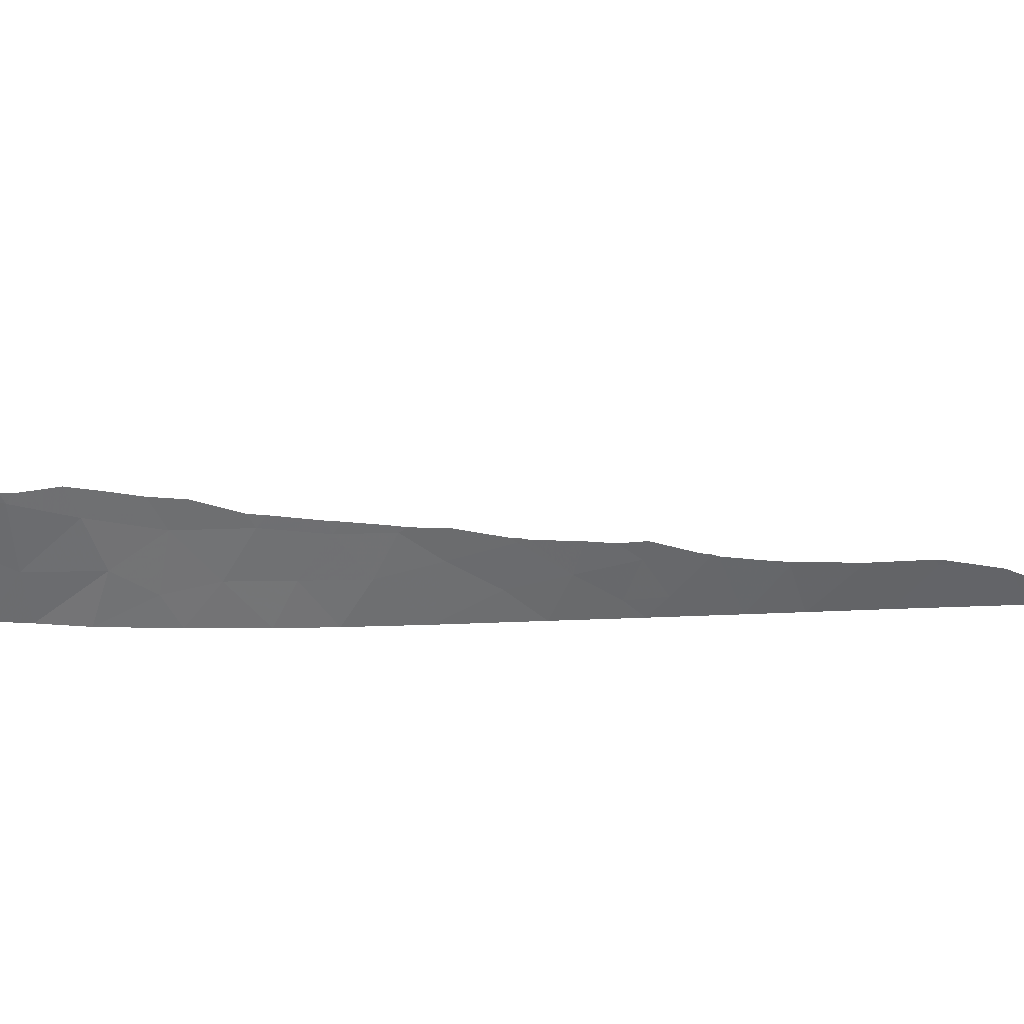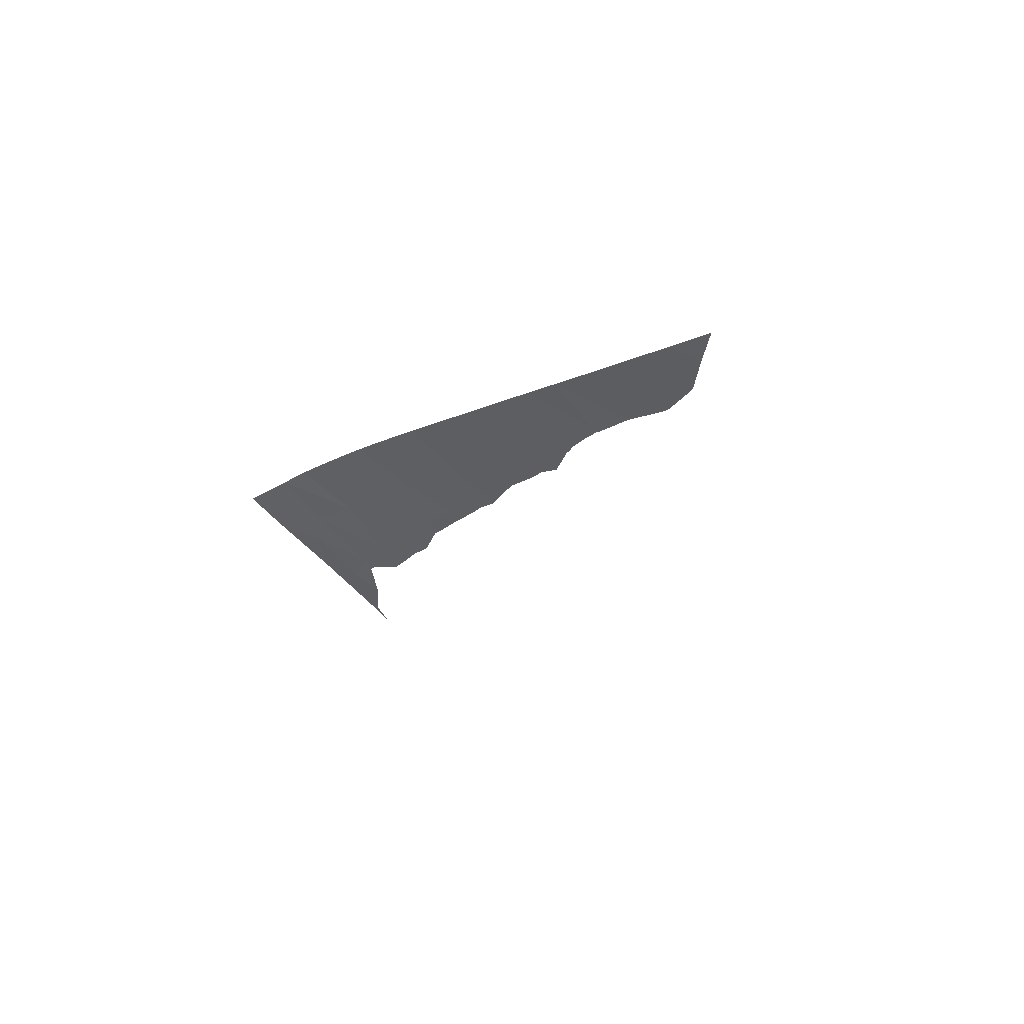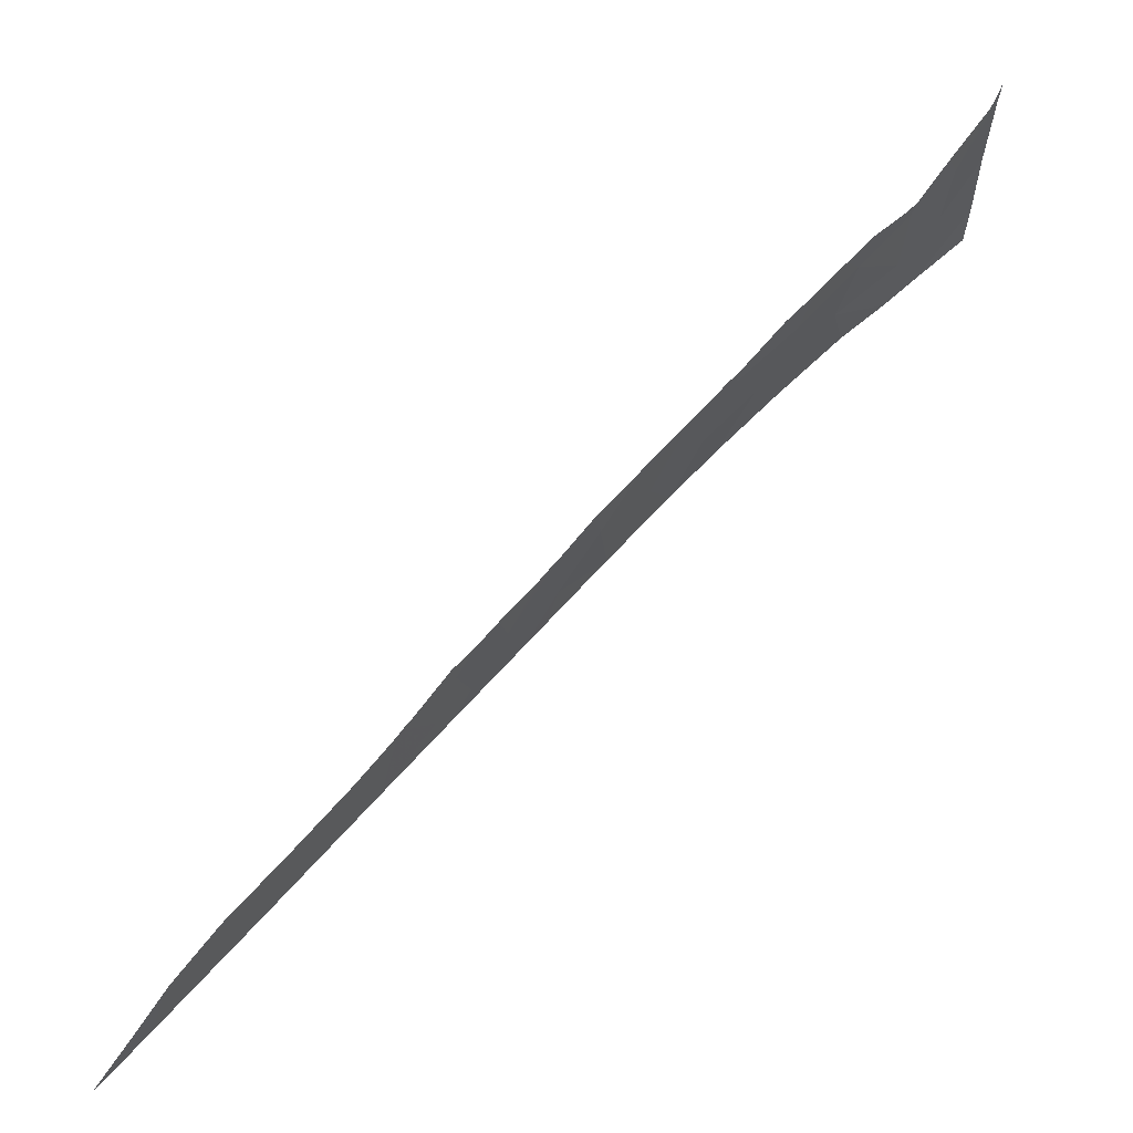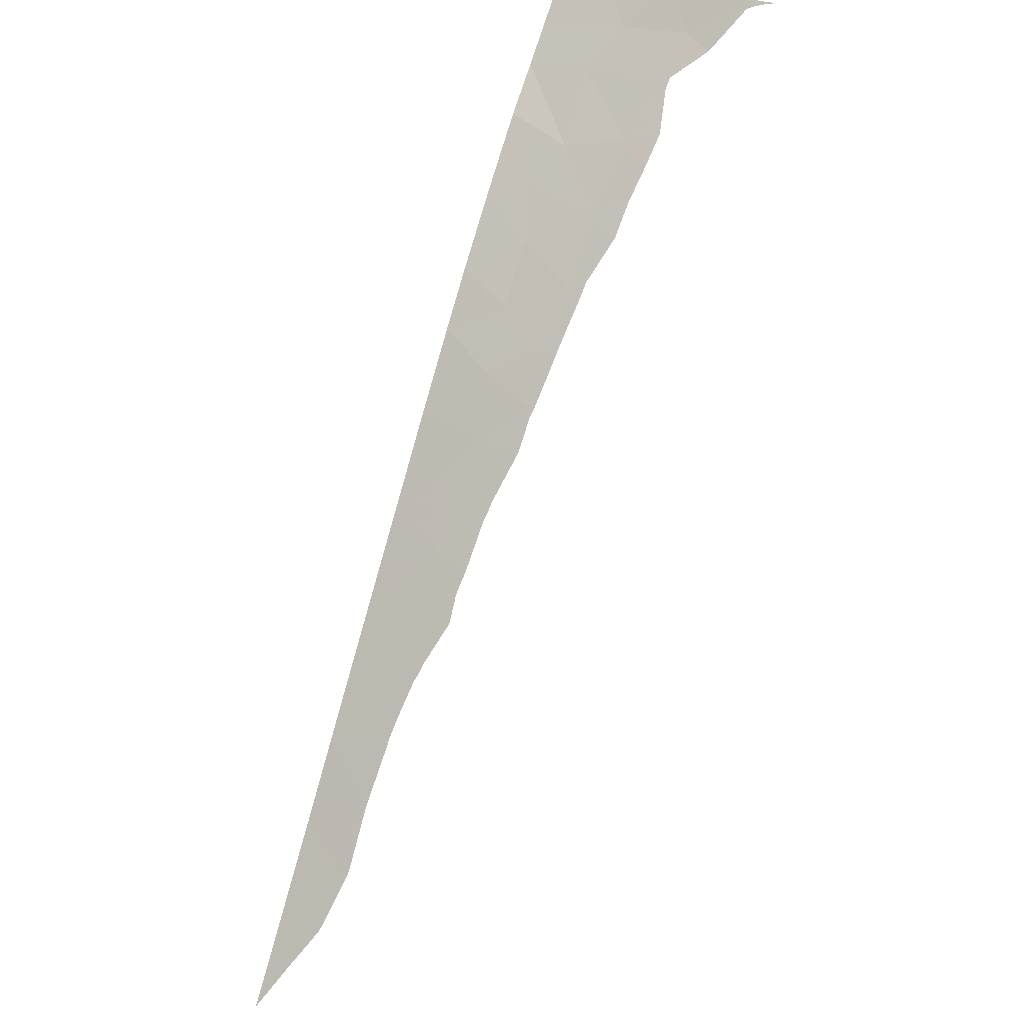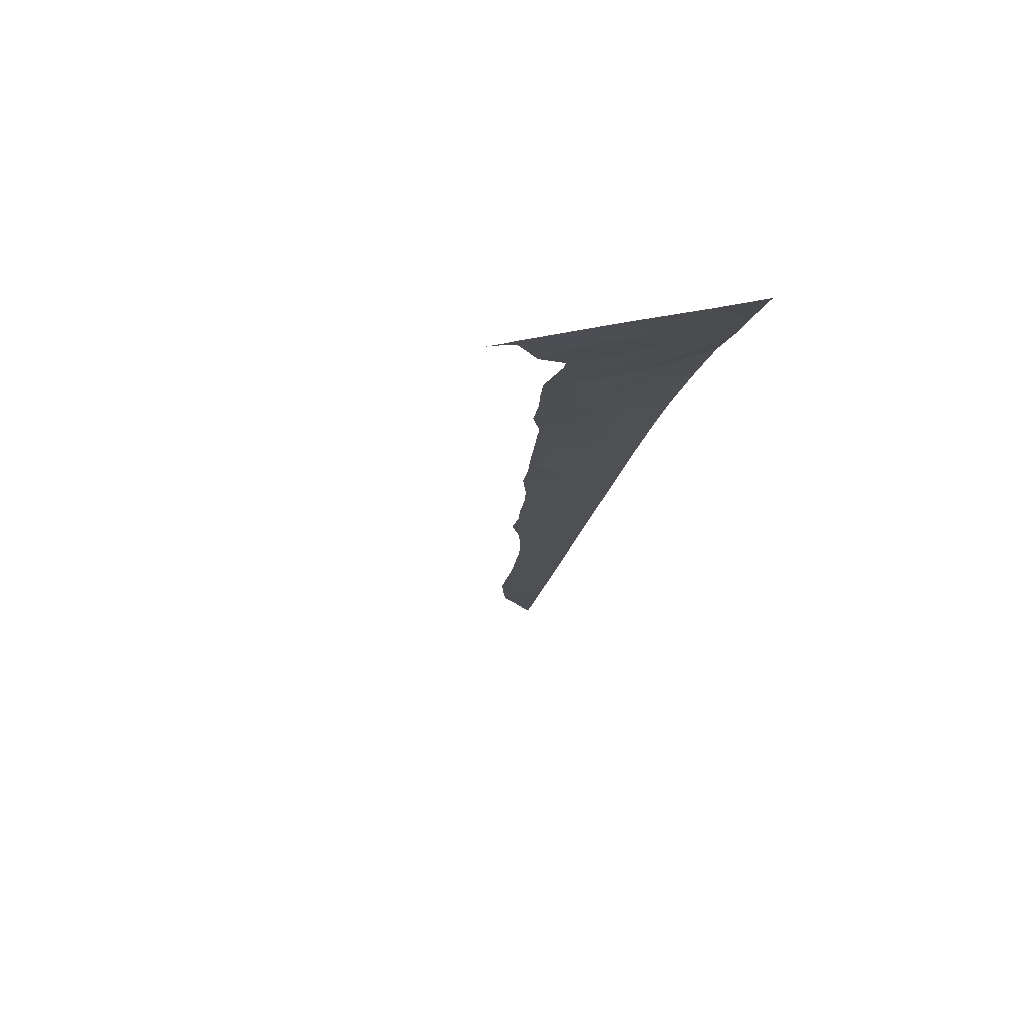
<metadata>
{"format":"obj","ext":"obj","renderer":"f3d","projection":"perspective","resolution":1024,"background":"white","views":[{"elev":38.1,"azim":-128.6,"up":"+Z"},{"elev":-68.1,"azim":-134.1,"up":"+Y"},{"elev":61.5,"azim":4.9,"up":"+Z"},{"elev":32.6,"azim":-62.3,"up":"+Y"},{"elev":38.3,"azim":74.2,"up":"+Y"}]}
</metadata>
<code>
v -46.72 84.32 -38
v -44.83 86.29 -34.6
v -41.37 90.57 -37.99
v -40.05 92 -37.97
v -48.43 81.92 -36.31
v -59.55 66.57 -38
v -40.83 90.93 -33.32
v -39.93 92 -31.11
v -39.96 92 -31.64
v -57.22 69.8 -38
v -45.13 86.32 -38
v -40.02 92 -36.48
v -55.43 72.32 -36.24
v -52.92 75.83 -38
v -52.65 76.18 -37.33
v -58.39 68.18 -38
v -51.4 77.93 -38
v -50.92 78.61 -38
v -49.62 80.25 -35.74
v -40.02 92 -34.17
v -47.89 82.77 -38
v -49.46 80.64 -38
v -56.64 70.66 -36.33
v -55.76 71.86 -38
v -54.71 73.32 -38
v -53.44 75.1 -37.24
v -53.18 75.46 -38
v -53.06 75.63 -38
v -48.82 81.26 -34.7
v -44.9 86.59 -38
v -42.25 89.58 -38
v -43.44 88.34 -38
v -57.93 68.86 -36.39
v -47.7 82.72 -34.73
v -41.95 89.7 -33.76
v -50.62 78.94 -36.82
v -51.79 77.35 -36.32
v -52.94 75.76 -35.85
v -45.8 85.28 -36.35
v -43.75 87.76 -36.01
v -47.11 83.61 -36.34
v -44.68 86.73 -36.83
v -50.82 78.61 -35.13
v -46.37 84.38 -34.51
v -43.29 88.14 -34.2
v -41 90.83 -35.36
v -42.07 89.68 -36.15
v -46.2 84.56 -34.02
v -45.2 85.76 -33.54
v -40.15 91.76 -31.65
v -40.07 91.85 -31.43
v -39.97 91.95 -31.07
v -47.54 82.88 -34.25
v -47.86 82.48 -34.3
v -55.5 72.24 -36.08
v -56.62 70.69 -36.2
v -60.79 64.86 -38
v -59.91 66.09 -37.3
v -46.56 84.11 -34.07
v -52.5 76.35 -35.24
v -51.97 77.07 -35.13
v -41.1 90.58 -32.44
v -54.13 74.14 -35.73
v -54.22 74.01 -35.8
v -56.7 70.58 -36.2
v -57.87 68.94 -36.17
v -55.41 72.35 -36.08
v -48.73 81.35 -34.46
v -48.98 81.04 -34.52
v -50.85 78.57 -34.97
v -50.68 78.79 -34.95
v -49.68 80.12 -34.56
v -59.18 67.11 -36.68
v -58.67 67.83 -36.44
v -58.02 68.73 -36.21
v -41.83 89.81 -33.37
v -42.09 89.5 -33.4
v -42.98 88.42 -33.14
v -59.06 67.27 -36.59
v -53.03 75.64 -35.18
v -44.44 86.67 -33.47
v -53.9 74.45 -35.66
v -54.94 73.01 -35.99
v -39.92 92 -30.81
v -43.66 87.61 -33.28
v -51.04 78.32 -35.04
f 1 11 39
f 11 42 39
f 44 2 49
f 44 49 48
f 3 4 12
f 9 51 50
f 9 8 52
f 9 52 51
f 34 53 54
f 46 3 12
f 14 17 15
f 15 17 37
f 17 18 36
f 22 21 5
f 5 19 22
f 24 13 23
f 23 13 55
f 23 55 56
f 20 9 7
f 6 58 57
f 44 48 59
f 38 37 61
f 38 61 60
f 24 25 13
f 18 22 36
f 7 9 50
f 7 50 62
f 12 20 46
f 27 28 26
f 5 29 19
f 39 41 1
f 34 5 41
f 25 26 63
f 25 63 64
f 11 30 42
f 38 26 15
f 33 23 65
f 33 65 66
f 25 27 26
f 28 14 15
f 30 32 42
f 13 67 55
f 10 24 23
f 29 68 69
f 46 7 35
f 47 45 40
f 26 28 15
f 43 71 70
f 19 29 69
f 19 69 72
f 37 36 43
f 6 73 58
f 16 10 33
f 33 75 74
f 23 56 65
f 33 66 75
f 10 23 33
f 29 34 54
f 29 54 68
f 5 34 29
f 35 7 62
f 35 62 76
f 35 76 77
f 45 35 77
f 45 77 78
f 6 16 79
f 6 79 73
f 17 36 37
f 38 60 80
f 37 38 15
f 36 22 19
f 2 81 49
f 41 21 1
f 42 40 2
f 44 39 2
f 26 38 82
f 26 82 63
f 41 44 34
f 13 83 67
f 13 25 64
f 13 64 83
f 8 84 52
f 21 41 5
f 41 39 44
f 40 31 47
f 38 80 82
f 2 45 85
f 2 85 81
f 46 47 3
f 43 70 86
f 19 43 36
f 43 19 72
f 43 72 71
f 37 43 86
f 37 86 61
f 16 33 74
f 16 74 79
f 45 78 85
f 40 42 32
f 42 2 39
f 40 32 31
f 34 44 59
f 34 59 53
f 40 45 2
f 46 20 7
f 47 46 35
f 47 35 45
f 47 31 3

</code>
